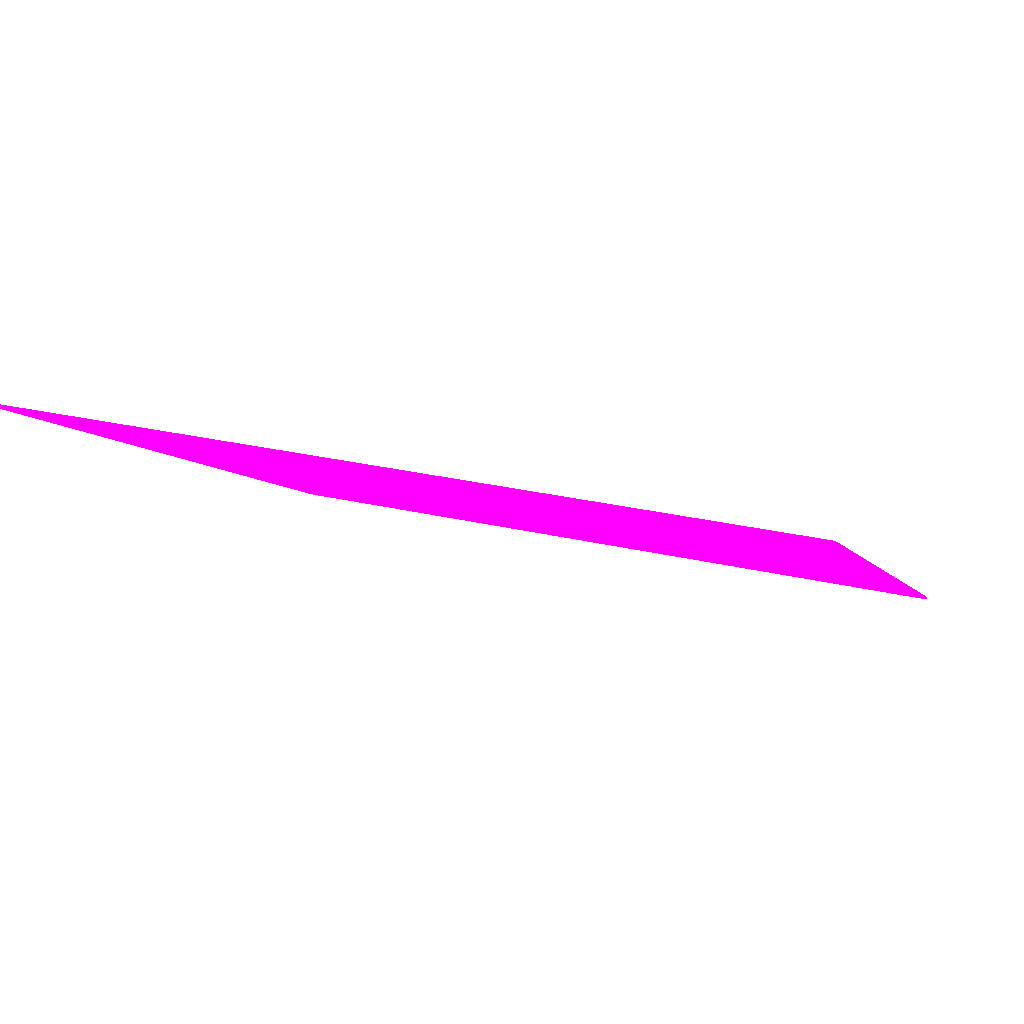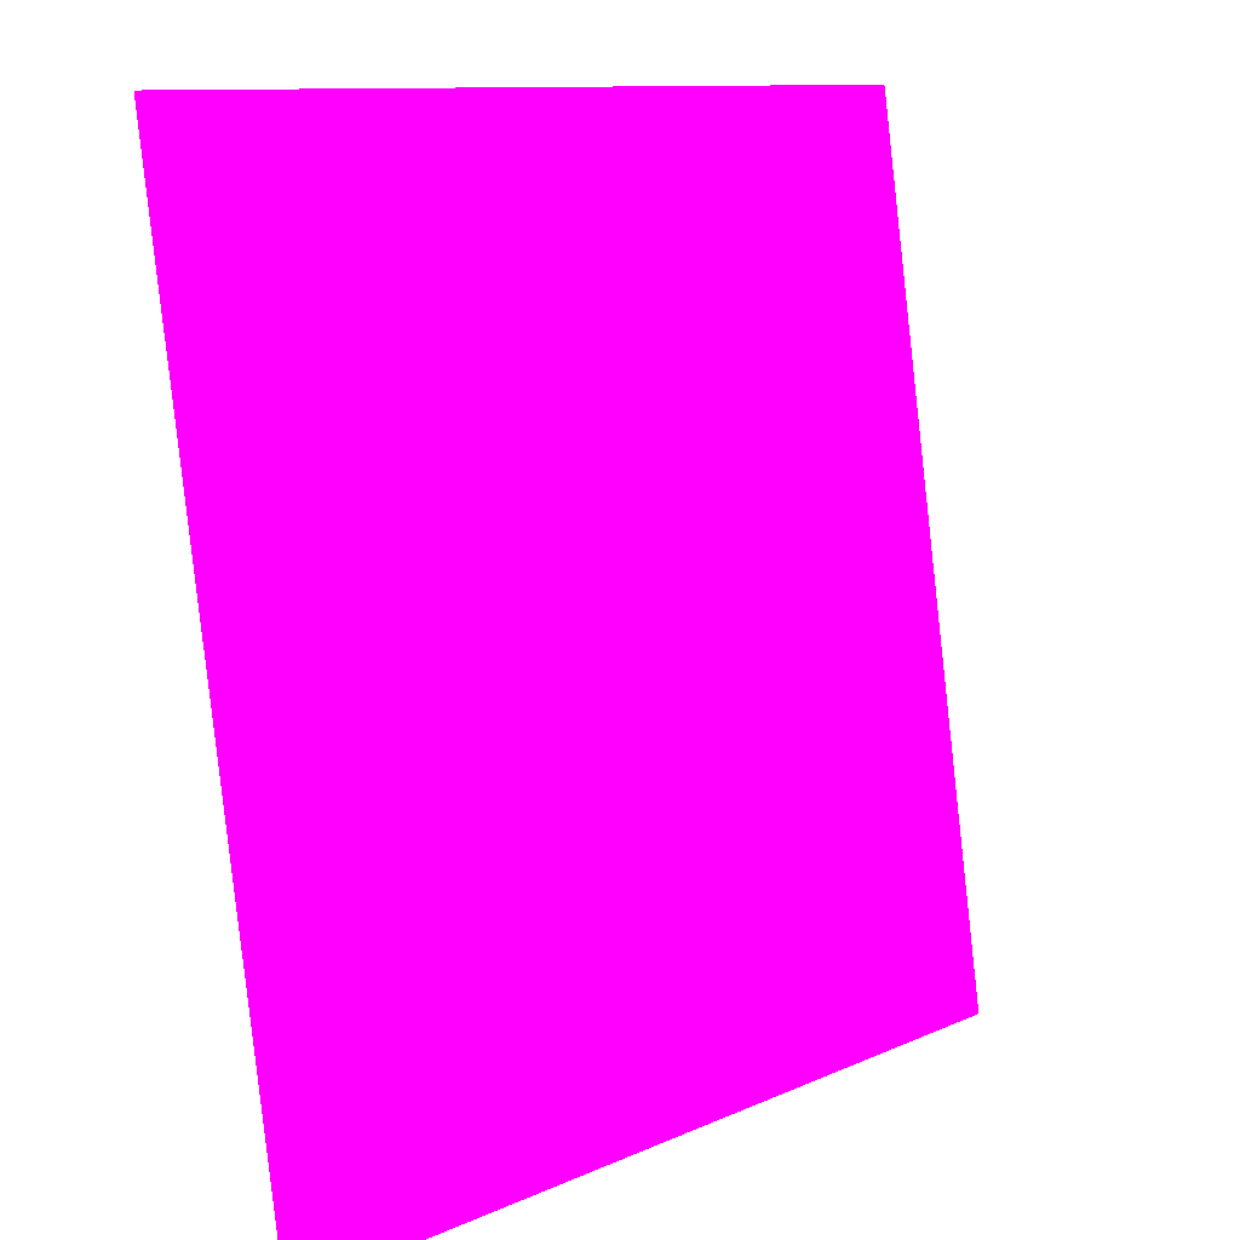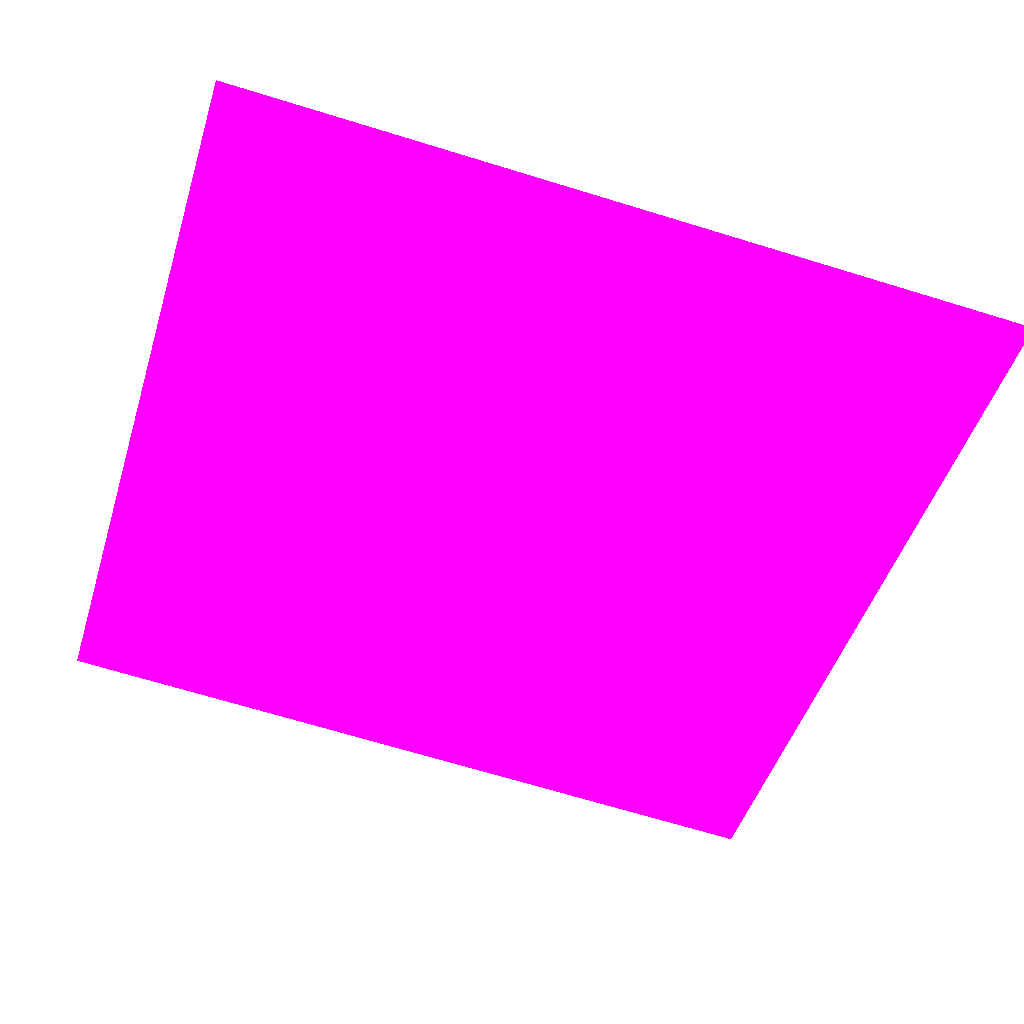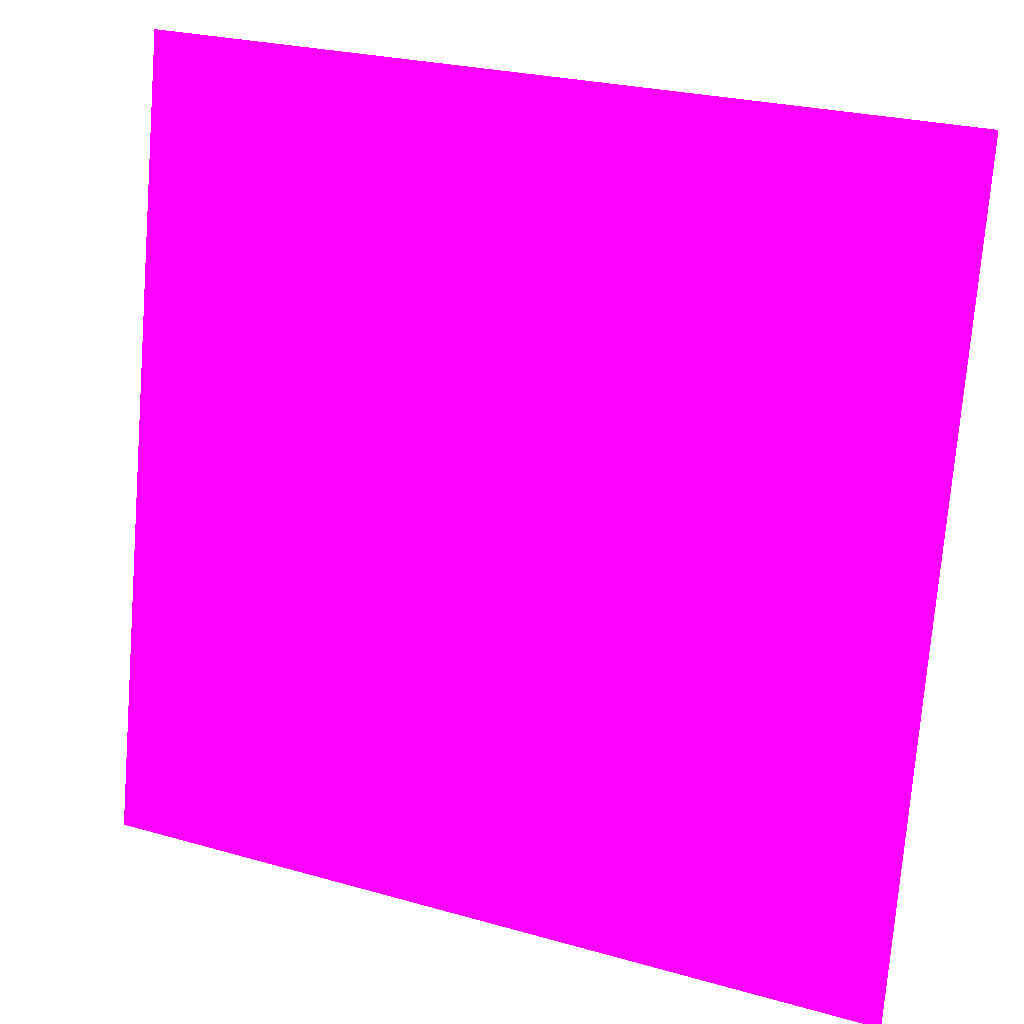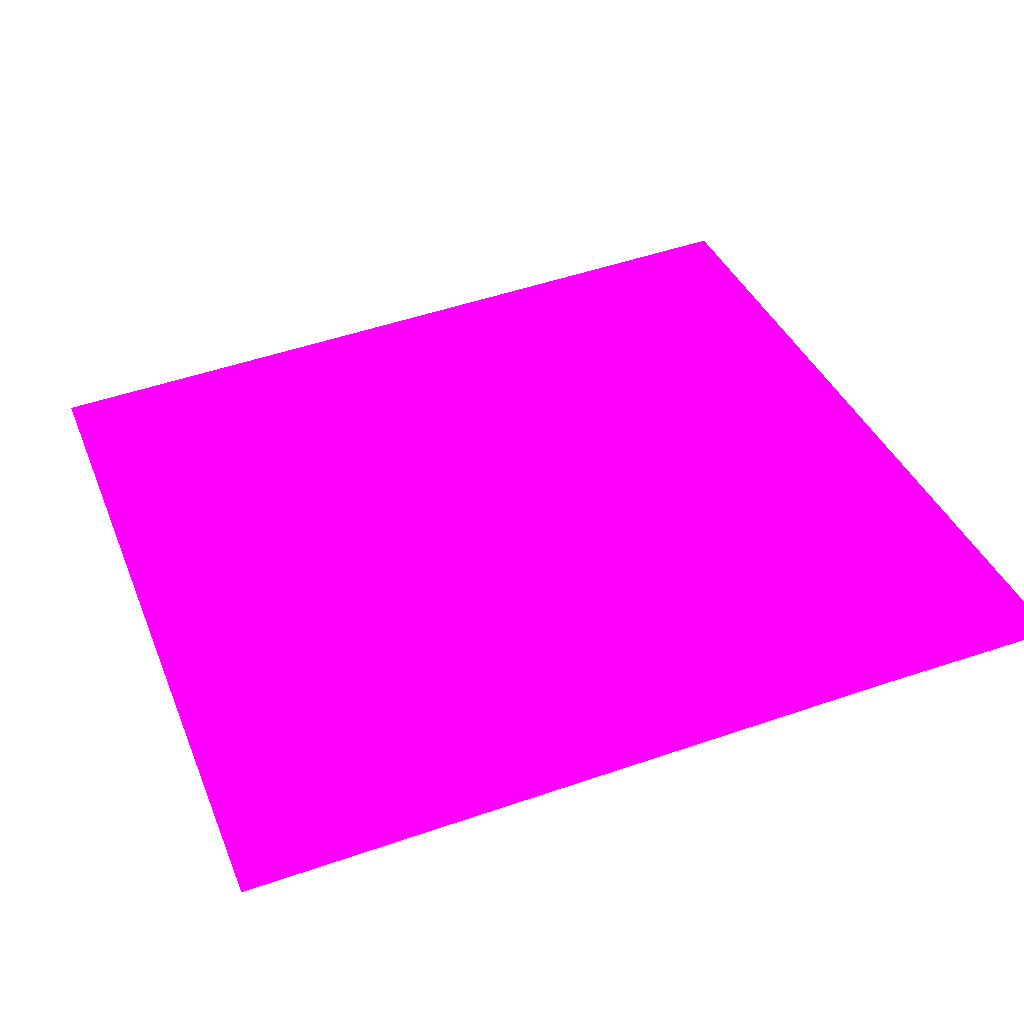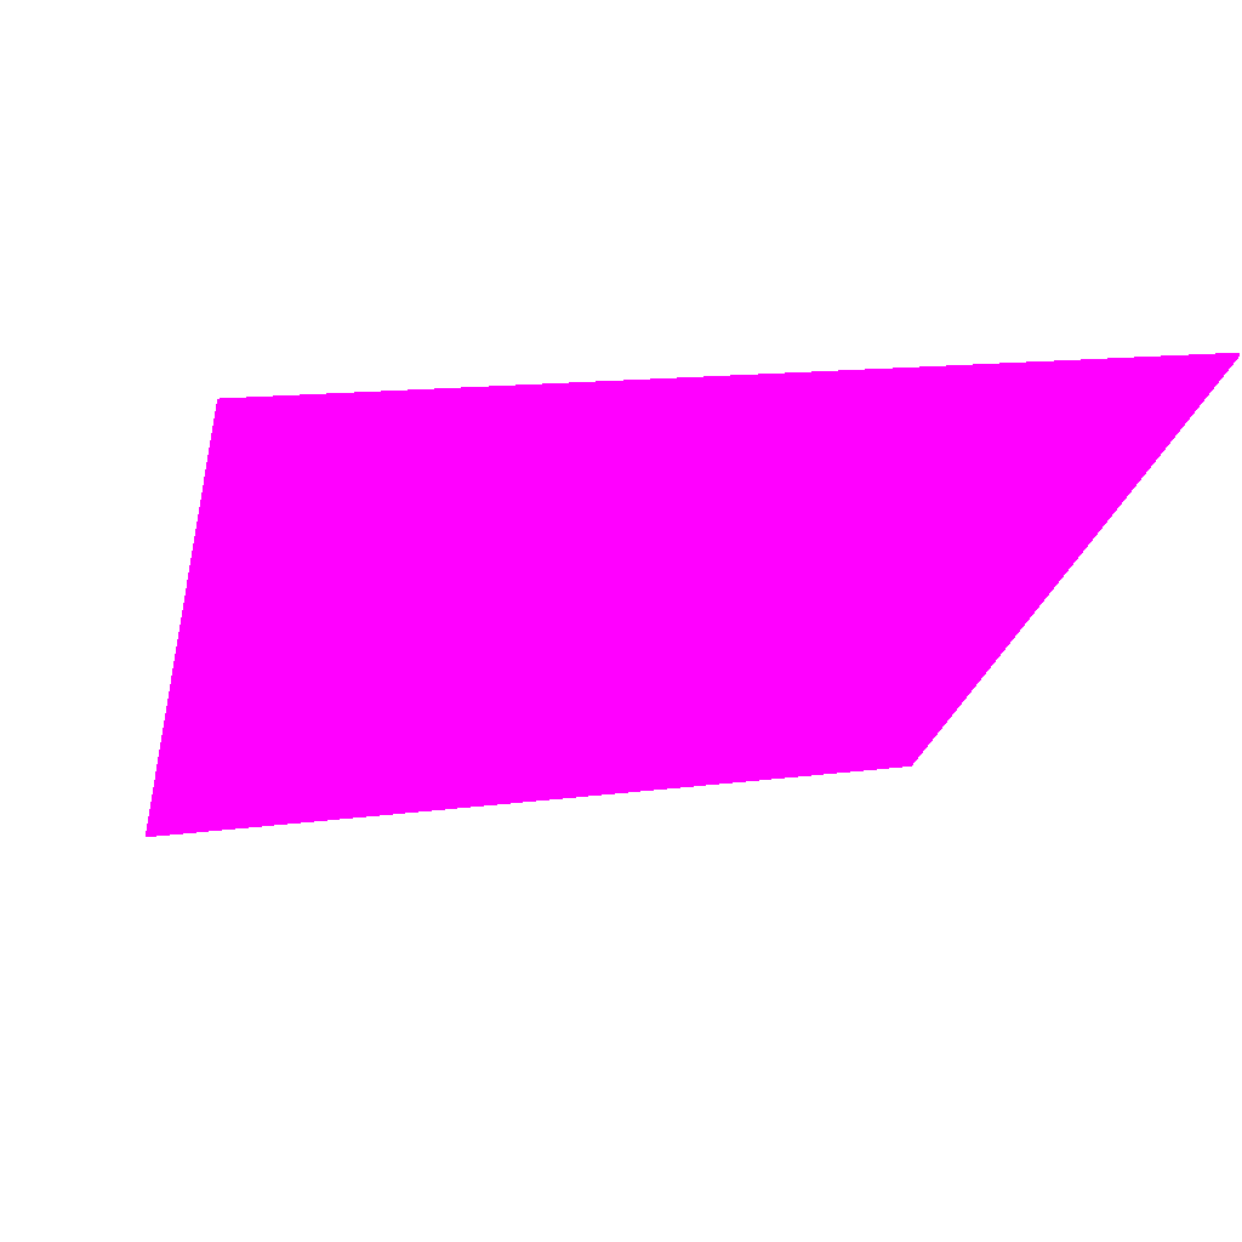
<metadata>
{"format":"obj","ext":"obj","renderer":"f3d","projection":"perspective","resolution":1024,"background":"white","views":[{"elev":3.8,"azim":17.1,"up":"+Z"},{"elev":11.7,"azim":-40.5,"up":"+Y"},{"elev":-37.6,"azim":-16.8,"up":"+Z"},{"elev":23.7,"azim":33.2,"up":"+Y"},{"elev":26.6,"azim":160.3,"up":"+Z"},{"elev":-19.3,"azim":-103.8,"up":"+Z"}]}
</metadata>
<code>
o geometry_0
v 6.125e+05 5.855e+06 653 1 0 1
v 6.125e+05 5.855e+06 653.1 1 0 1
v 6.125e+05 5.855e+06 657.1 1 0 1
v 6.125e+05 5.855e+06 657.3 1 0 1
v 6.125e+05 5.855e+06 662 1 0 1
v 6.125e+05 5.855e+06 662.1 1 0 1
v 6.125e+05 5.855e+06 657.8 1 0 1
v 6.125e+05 5.855e+06 657.9 1 0 1
f 7 2 1
f 5 7 3
f 6 4 2
f 3 1 2
f 5 3 4
f 5 6 7
f 5 4 6
f 3 7 1
f 7 8 2
f 6 8 7
f 6 2 8
f 3 2 4

</code>
